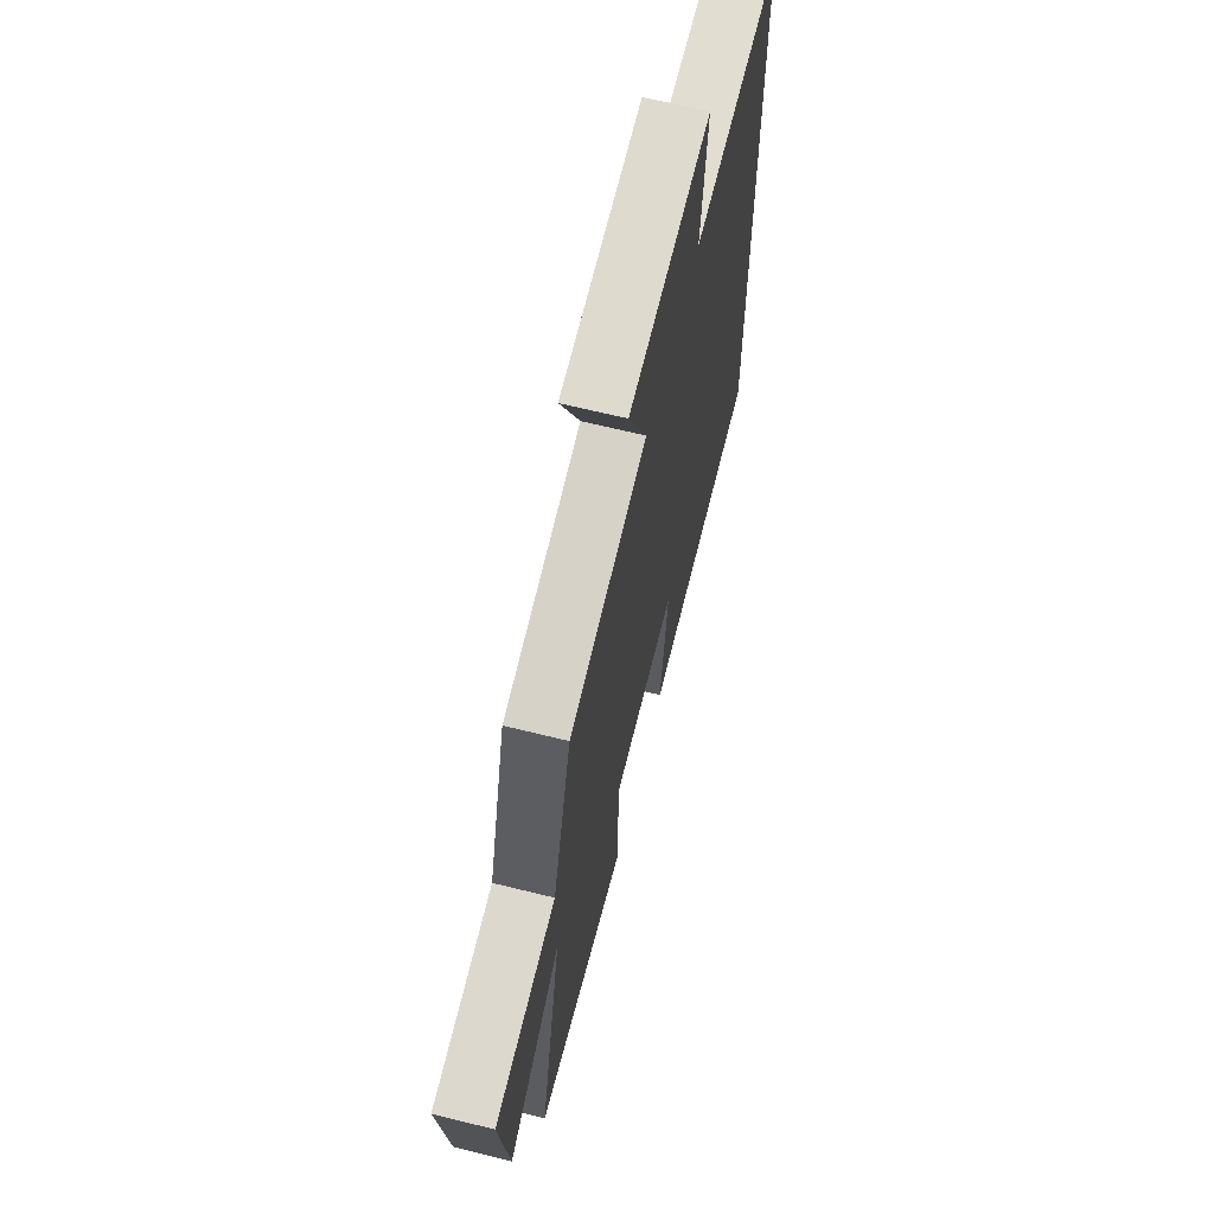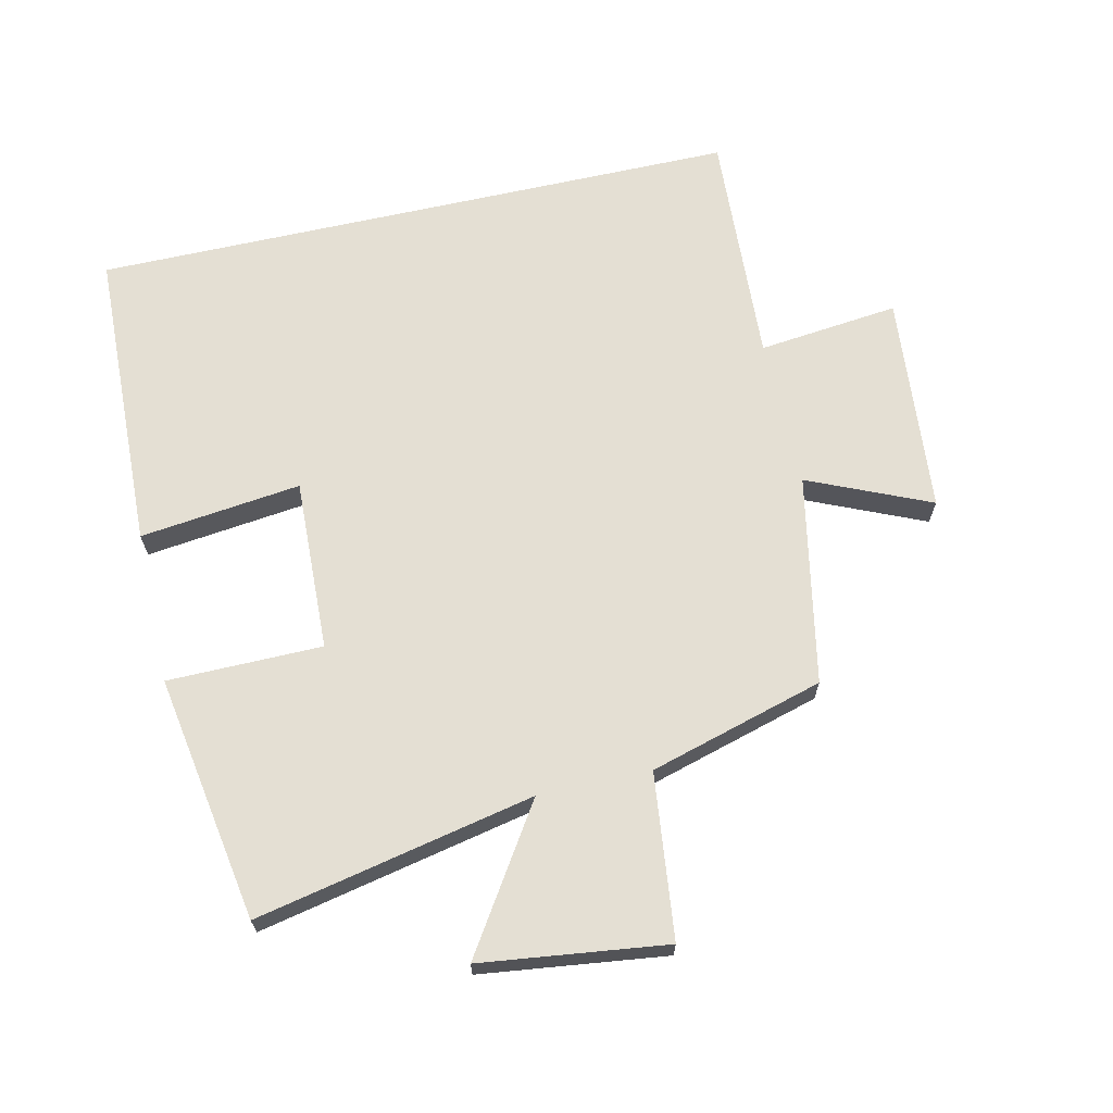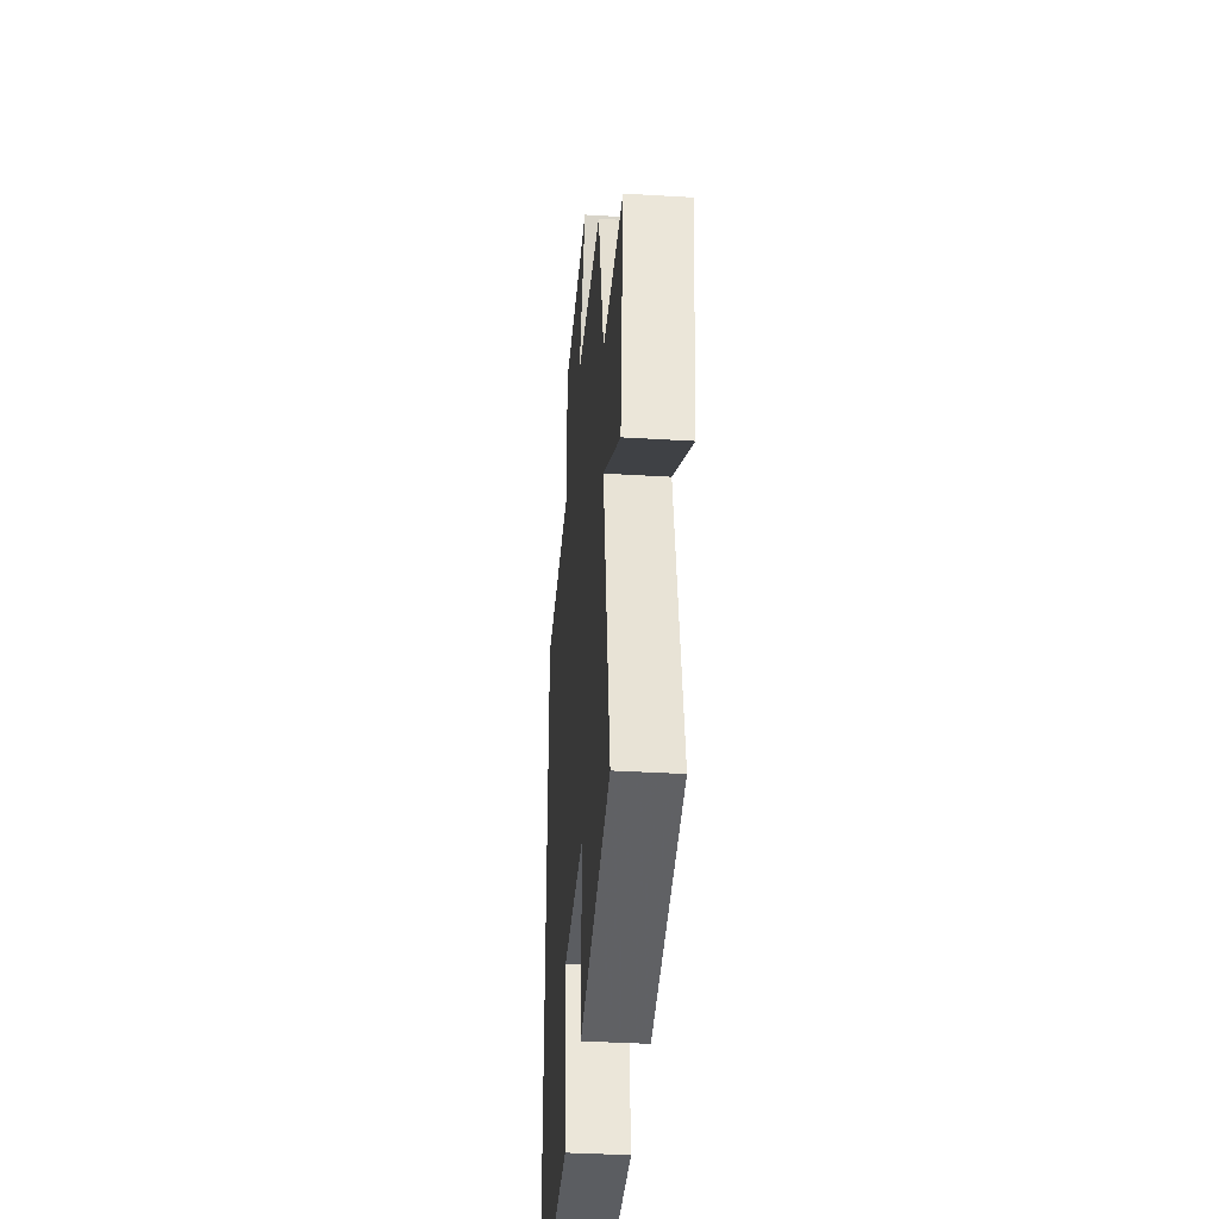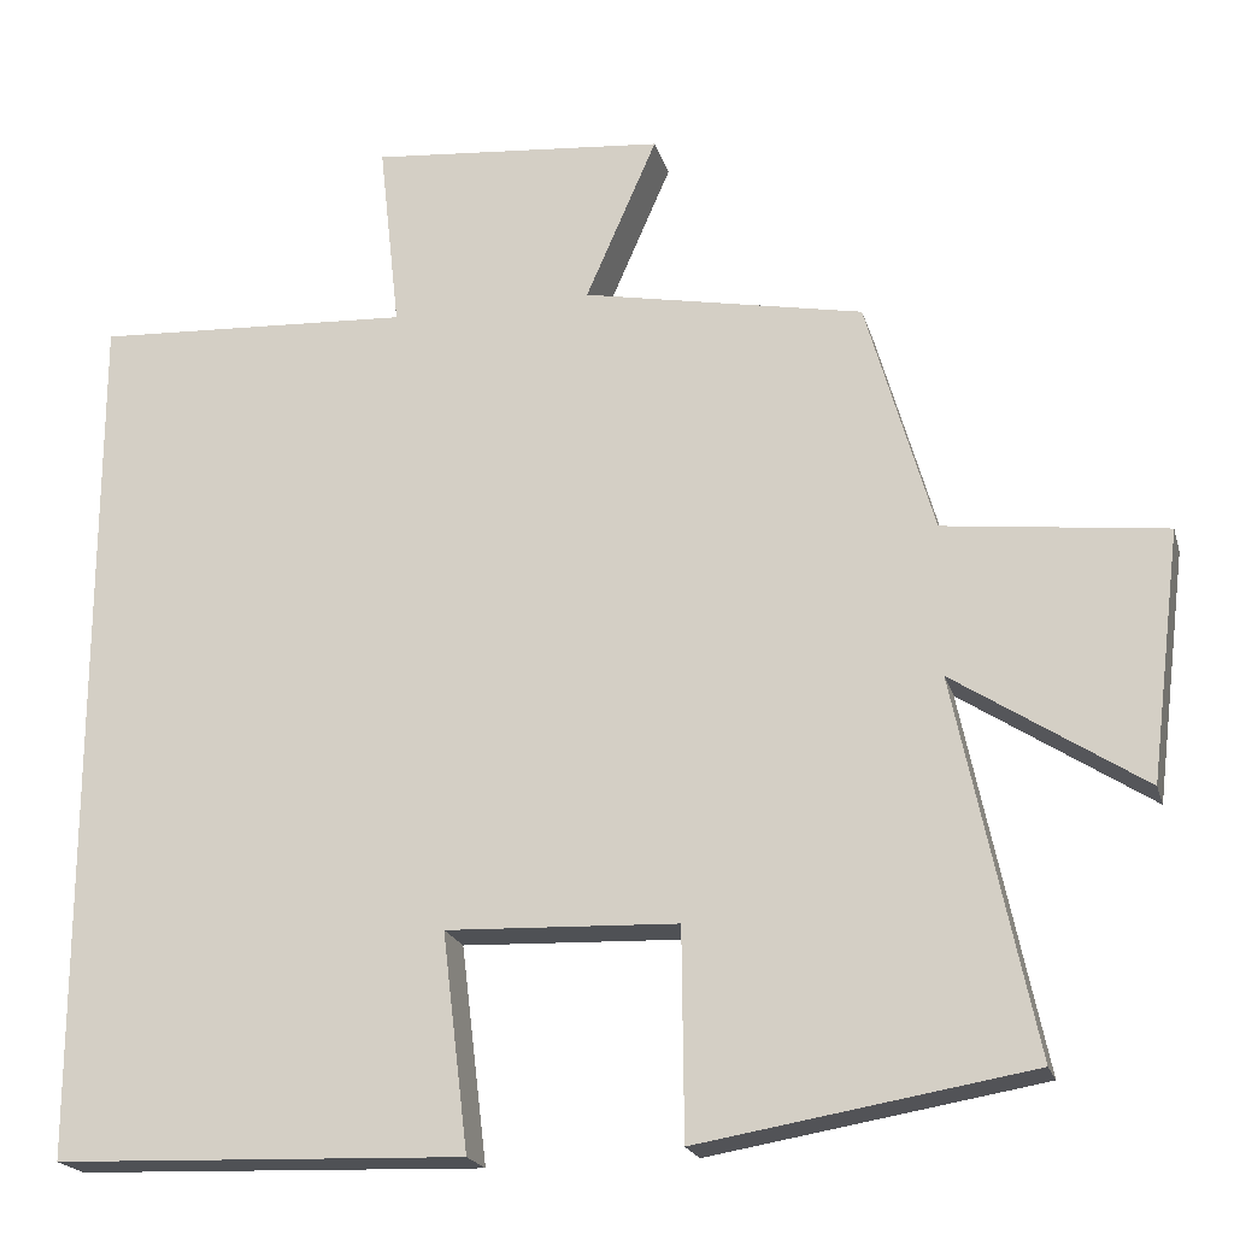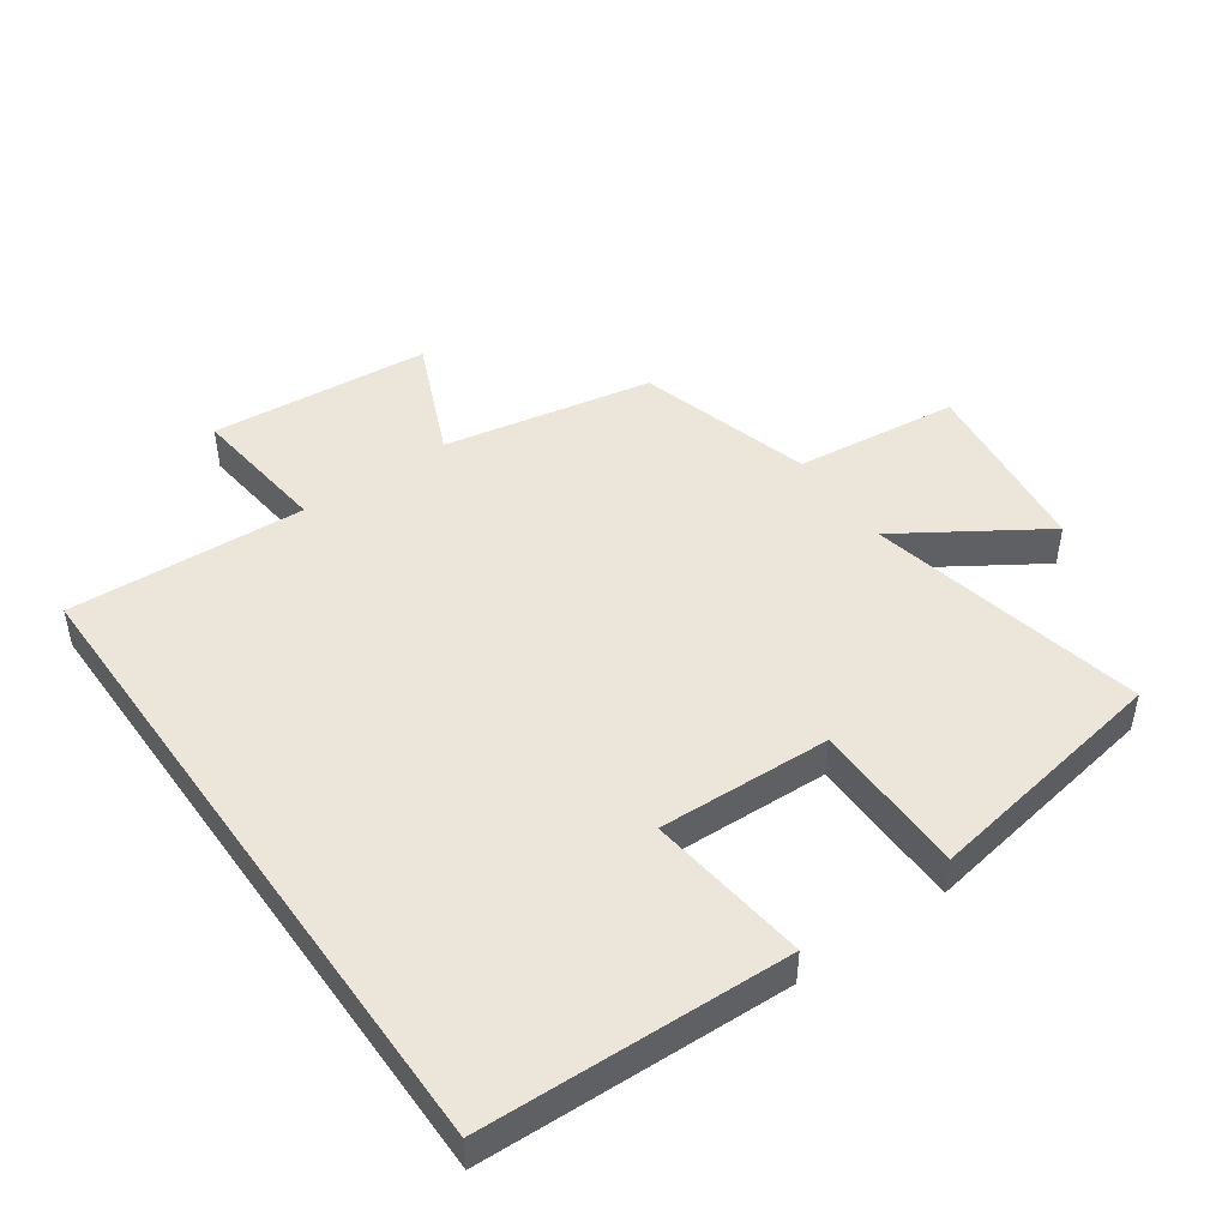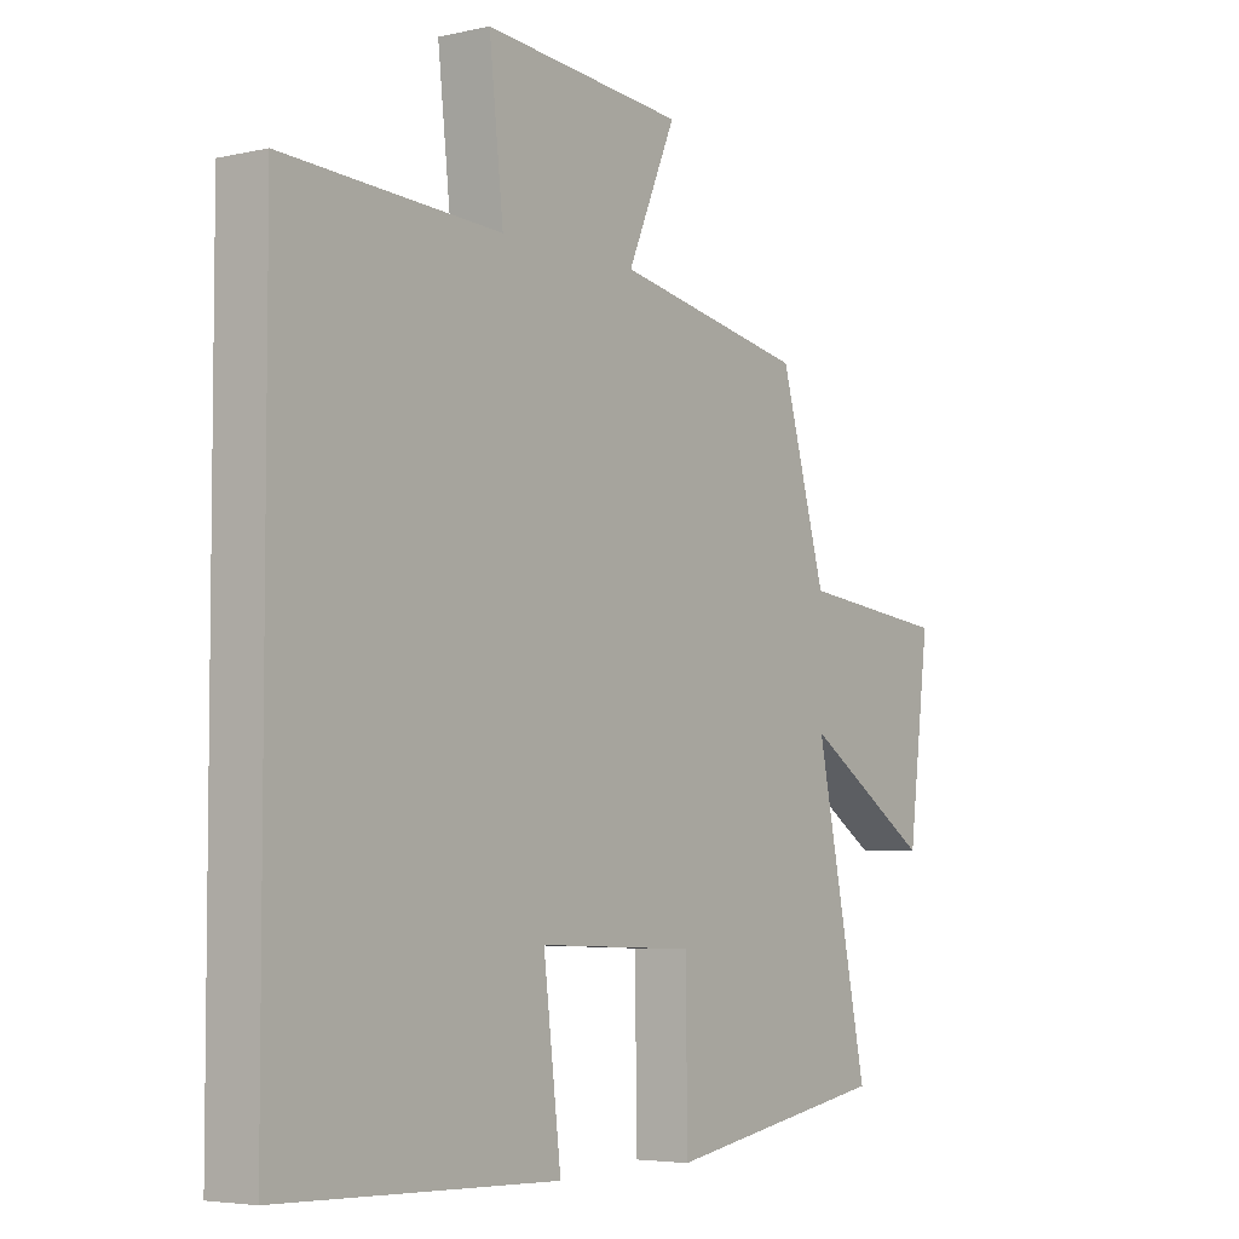
<metadata>
{"format":"obj","ext":"obj","renderer":"f3d","projection":"perspective","resolution":1024,"background":"white","views":[{"elev":65.8,"azim":-76.0,"up":"+Z"},{"elev":66.8,"azim":-102.7,"up":"+Y"},{"elev":-37.8,"azim":-94.4,"up":"+Z"},{"elev":-20.4,"azim":-165.4,"up":"+Z"},{"elev":46.9,"azim":144.8,"up":"+Y"},{"elev":-4.8,"azim":125.6,"up":"+Z"}]}
</metadata>
<code>
v 0.5 0.07 0.519
v 0.5 0.07 -0.484
v 0.029 0.07 -0.5
v 0.059 0.07 -0.251
v -0.207 0.07 -0.261
v -0.209 0.07 -0.5
v -0.59 0.07 -0.436
v -0.5 0.07 -0.006
v -0.718 0.07 -0.147
v -0.754 0.07 0.139
v -0.5 0.07 0.168
v -0.423 0.07 0.438
v -0.1 0.07 0.5
v -0.182 0.07 0.688
v 0.158 0.07 0.718
v 0.134 0.07 0.5
v 0.5 0 0.519
v 0.5 0 -0.484
v 0.029 0 -0.5
v 0.059 0 -0.251
v -0.207 0 -0.261
v -0.209 0 -0.5
v -0.59 0 -0.436
v -0.5 0 -0.006
v -0.718 0 -0.147
v -0.754 0 0.139
v -0.5 0 0.168
v -0.423 0 0.438
v -0.1 0 0.5
v -0.182 0 0.688
v 0.158 0 0.718
v 0.134 0 0.5
f 13 14 15 16
f 11 12 13 16
f 11 16 1 2
f 8 9 10 11
f 5 6 7 8
f 4 5 8 11
f 2 3 4
f 2 4 11
f 32 31 30 29
f 32 29 28 27
f 18 17 32 27
f 27 26 25 24
f 24 23 22 21
f 27 24 21 20
f 20 19 18
f 27 20 18
f 1 17 18 2
f 2 18 19 3
f 3 19 20 4
f 4 20 21 5
f 5 21 22 6
f 6 22 23 7
f 7 23 24 8
f 8 24 25 9
f 9 25 26 10
f 10 26 27 11
f 11 27 28 12
f 12 28 29 13
f 13 29 30 14
f 14 30 31 15
f 15 31 32 16
f 16 32 17 1

</code>
